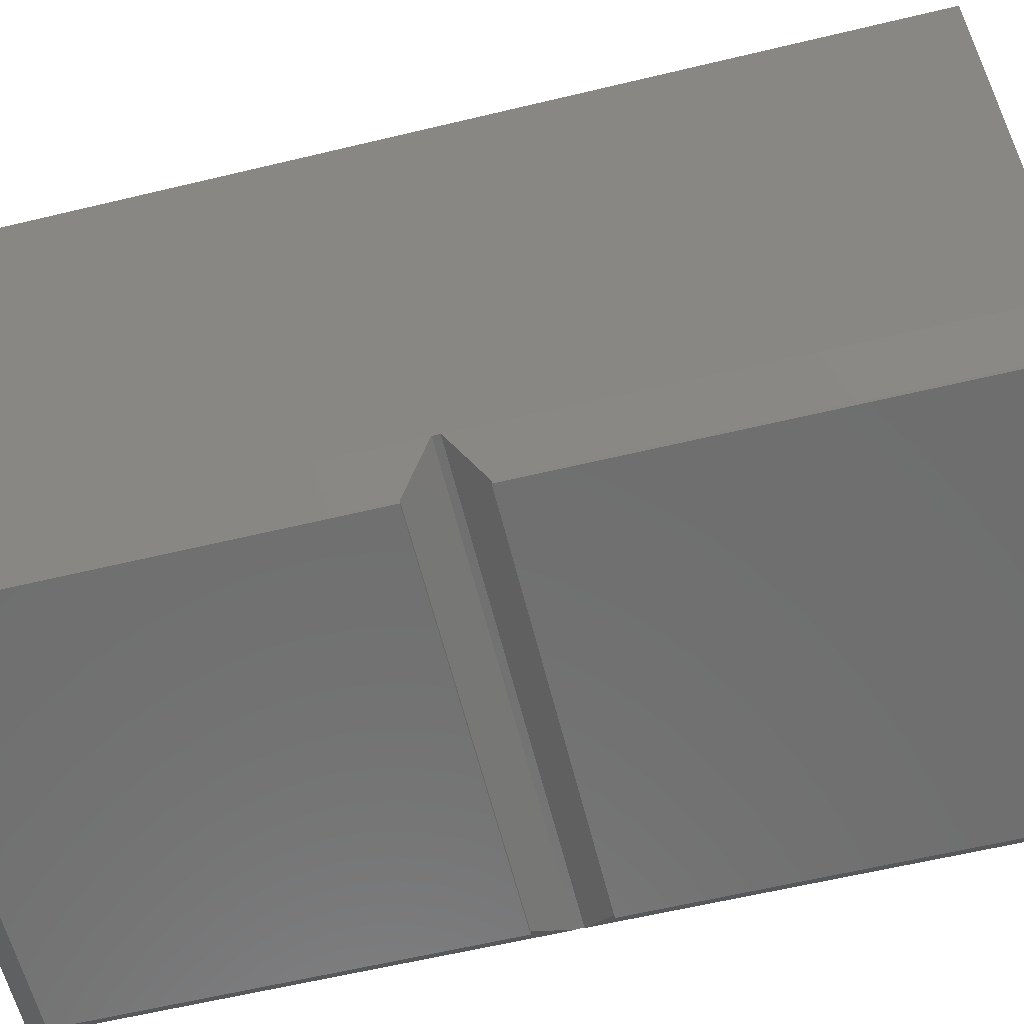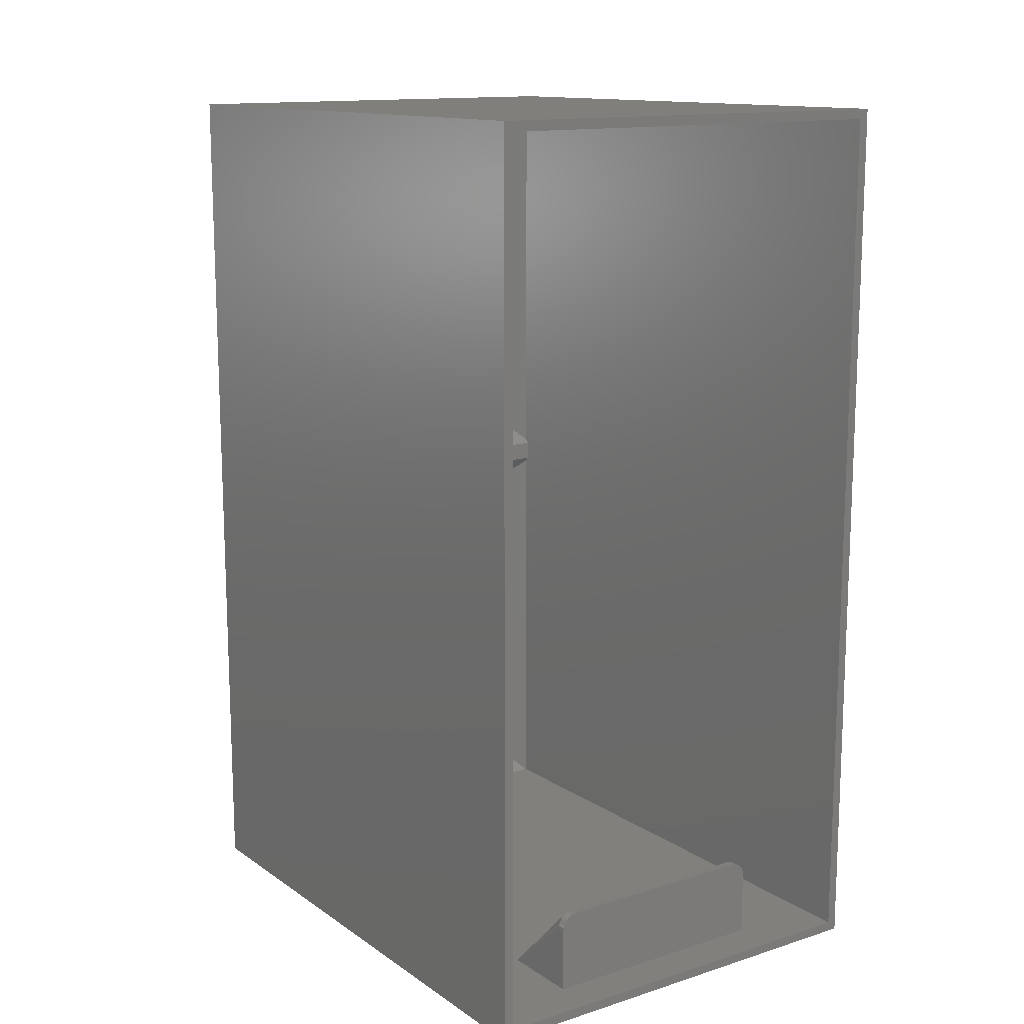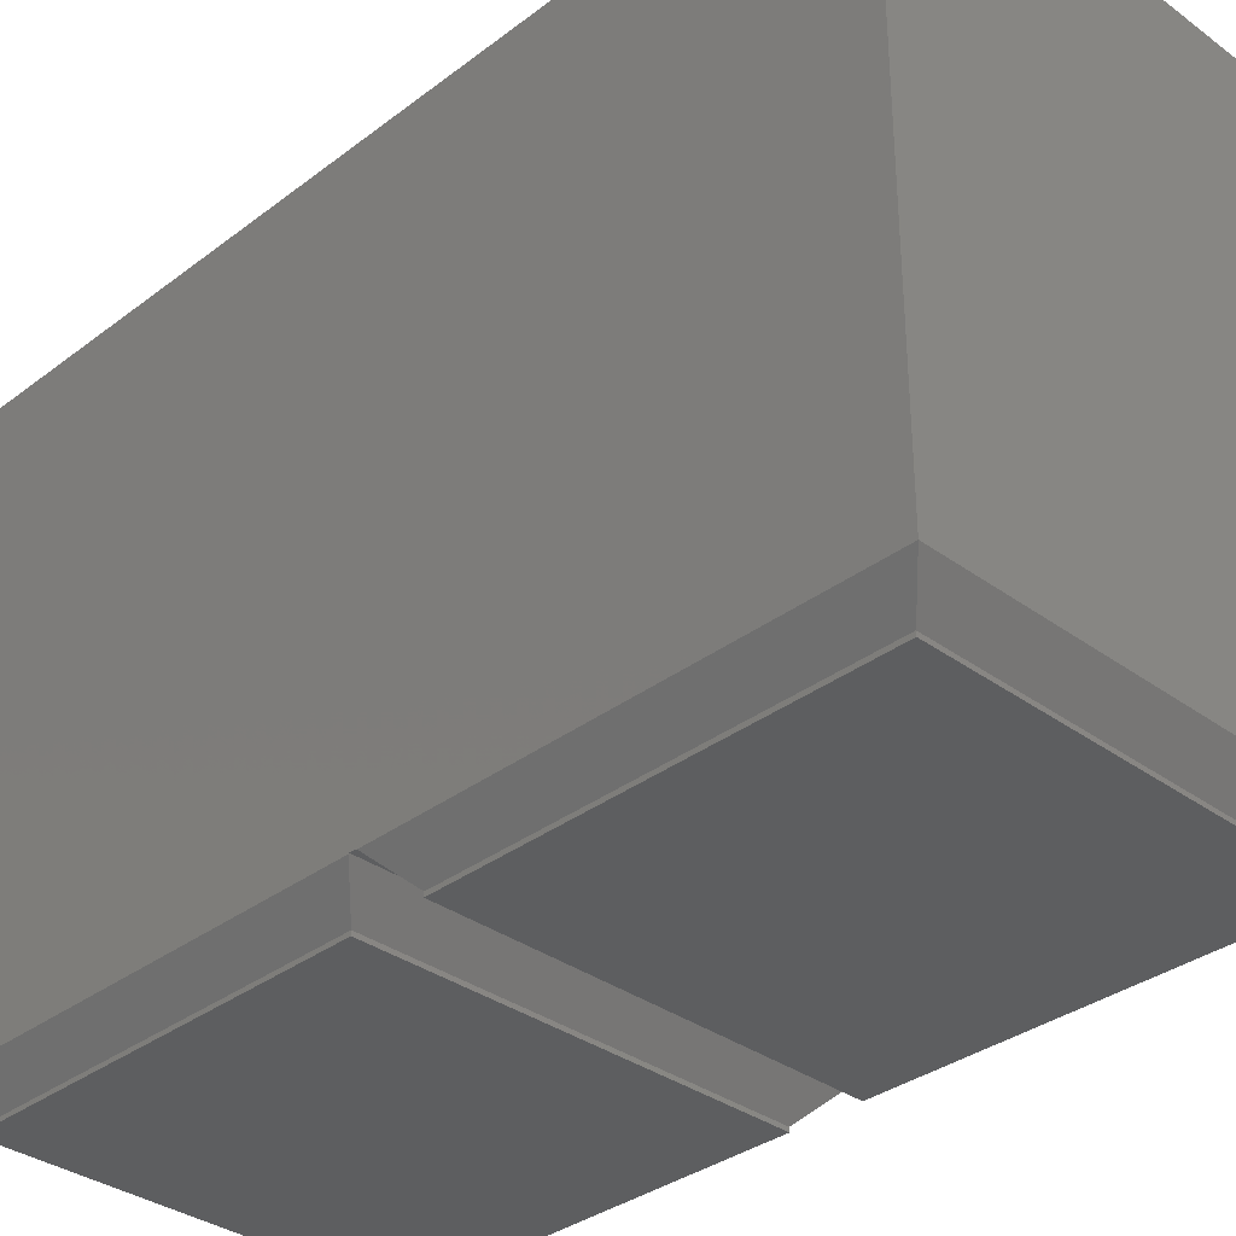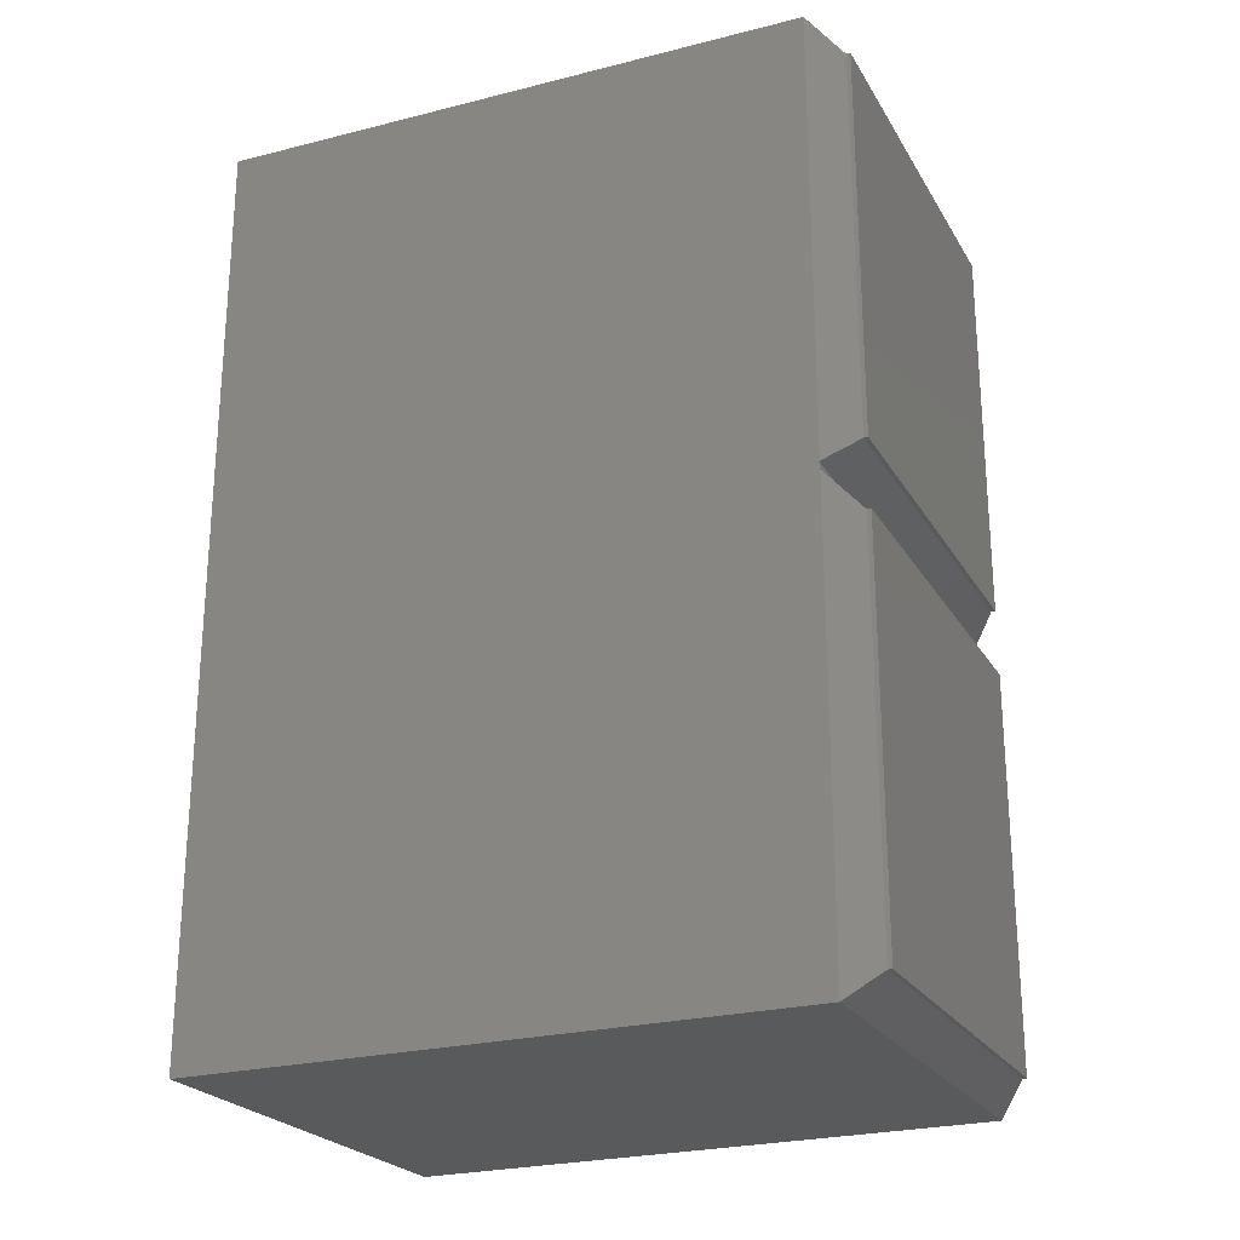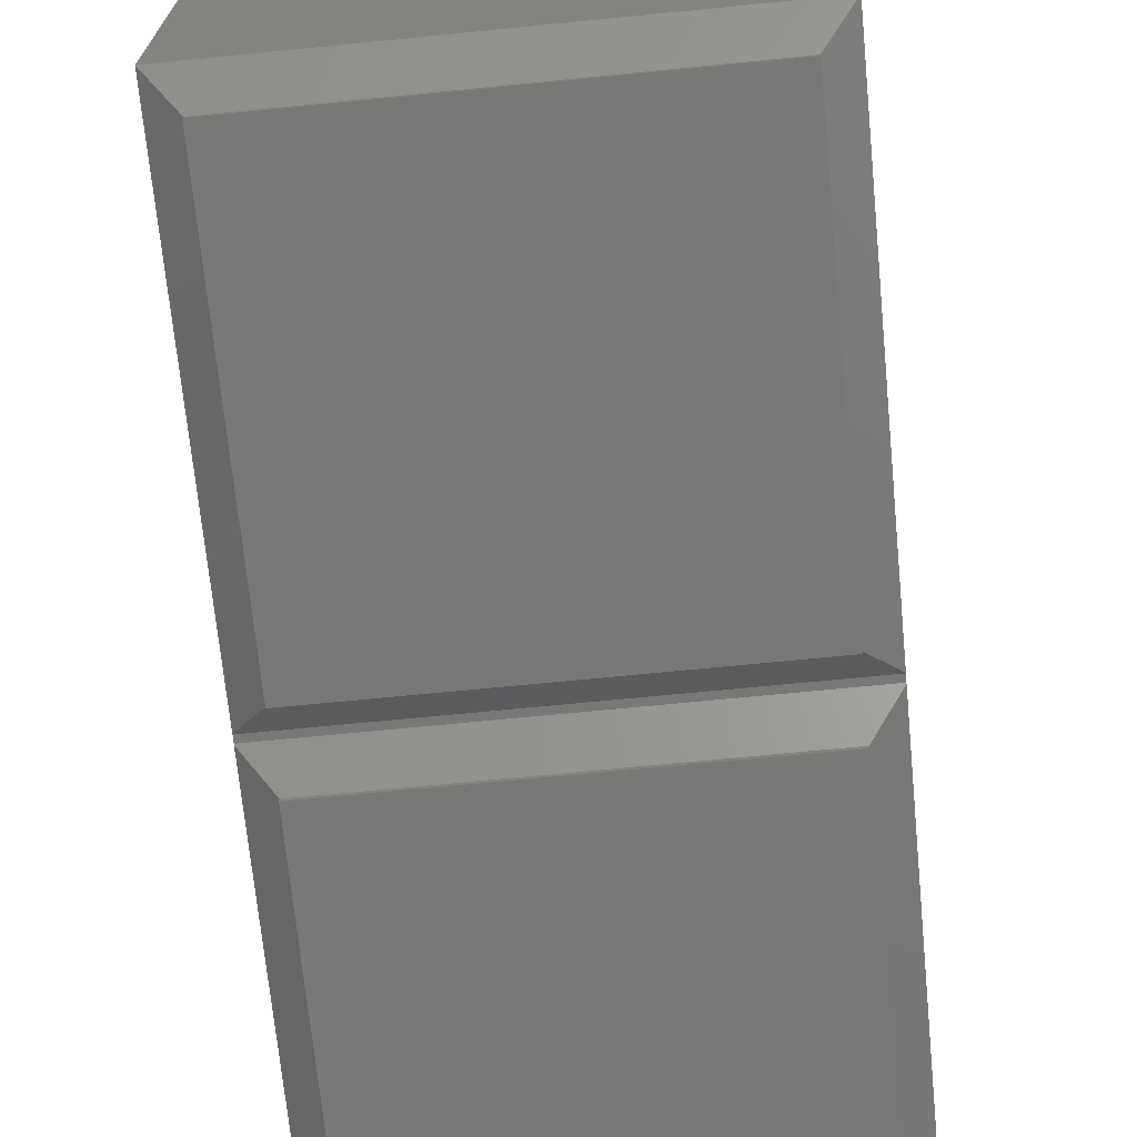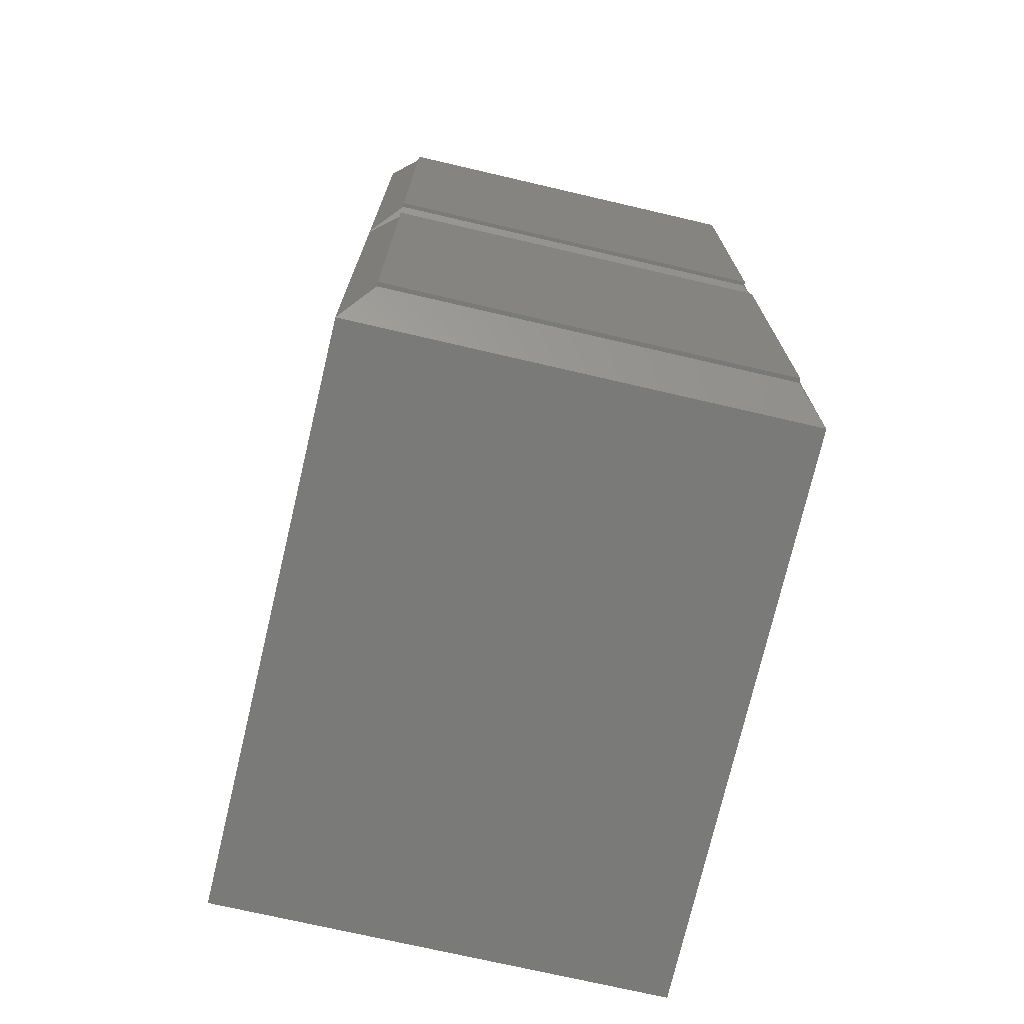
<metadata>
{"format":"stl","ext":"stl","renderer":"f3d","projection":"perspective","resolution":1024,"background":"white","views":[{"elev":-60.7,"azim":103.8,"up":"+Z"},{"elev":13.6,"azim":-35.2,"up":"+Y"},{"elev":-34.3,"azim":135.5,"up":"+Z"},{"elev":-23.8,"azim":113.6,"up":"+Y"},{"elev":-70.4,"azim":5.6,"up":"+Z"},{"elev":-72.6,"azim":166.9,"up":"+Y"}]}
</metadata>
<code>
# stl→obj: 98 verts, 220 faces
v 23.5 -23.5 0.499
v 23.5 23.5 0
v 23.5 23.5 0.499
v 23.5 -23.5 0
v -23.5 -23.5 0
v -23.5 23.5 0
v -23.5 23.5 0.499
v -23.5 -23.5 0.499
v 27.03 27.03 4.027
v 27.03 -27.03 4.027
v -27.03 -27.03 4.027
v -27.03 27.03 4.027
v 27.03 27.1 4.1
v -27.03 27.1 4.1
v 23.5 31.5 0.499
v 23.5 78.5 0
v 23.5 78.5 0.499
v 23.5 31.5 0
v -23.5 31.5 0
v -23.5 78.5 0
v -23.5 78.5 0.499
v -23.5 31.5 0.499
v 27.03 82.03 4.027
v 27.03 27.97 4.027
v -27.03 27.9 4.1
v -27.03 27.97 4.027
v 27.03 27.9 4.1
v -27.03 82.03 4.027
v 27.5 82.5 75
v 26.3 81.3 75
v 27.5 -27.5 75
v -26.3 81.3 75
v -27.5 82.5 75
v -26.3 -26.3 75
v 26.3 -26.3 75
v -27.5 -27.5 75
v -22.3 22.3 1.199
v 22.3 -22.3 1.199
v 22.3 22.3 1.199
v -22.3 -22.3 1.199
v 25.83 25.83 4.727
v 25.83 -25.83 4.727
v -25.83 -25.83 4.727
v -25.83 25.83 4.727
v -25.83 26.3 5.199
v 25.83 26.3 5.199
v -22.3 77.3 1.199
v 22.3 32.7 1.199
v 22.3 77.3 1.199
v -22.3 32.7 1.199
v 25.83 80.83 4.727
v 25.83 29.17 4.727
v 25.83 28.7 5.199
v -25.83 28.7 5.199
v -25.83 29.17 4.727
v -25.83 80.83 4.727
v 15 -26.26 70
v 15 -26.2 60.01
v 15 -26.2 60
v -15 -26.2 60
v -15 -26.26 70
v -15 -26.2 60.01
v 13 -16.3 70
v 15 -18.3 70
v 14.96 -17.91 70
v 14.85 -17.53 70
v 14.66 -17.19 70
v 14.41 -16.89 70
v 14.11 -16.64 70
v 13.77 -16.45 70
v 13.39 -16.34 70
v -13 -16.3 70
v -15 -18.3 70
v -13.39 -16.34 70
v -13.77 -16.45 70
v -14.11 -16.64 70
v -14.41 -16.89 70
v -14.66 -17.19 70
v -14.85 -17.53 70
v -14.96 -17.91 70
v 13 -16.3 69
v -13 -16.3 69
v 15 -18.3 69
v -15 -18.3 69
v -14.96 -17.91 69
v 14.66 -17.19 69
v 14.85 -17.53 69
v -13.39 -16.34 69
v 14.96 -17.91 69
v -13.77 -16.45 69
v -14.11 -16.64 69
v 14.41 -16.89 69
v -14.66 -17.19 69
v -14.85 -17.53 69
v -14.41 -16.89 69
v 13.77 -16.45 69
v 13.39 -16.34 69
v 14.11 -16.64 69
f 1 2 3
f 2 1 4
f 5 2 4
f 2 5 6
f 5 7 6
f 7 5 8
f 2 7 3
f 7 2 6
f 5 1 8
f 1 5 4
f 9 1 3
f 1 9 10
f 8 10 11
f 10 8 1
f 8 12 7
f 12 8 11
f 3 13 9
f 13 3 14
f 7 14 3
f 14 7 12
f 15 16 17
f 16 15 18
f 19 16 18
f 16 19 20
f 19 21 20
f 21 19 22
f 16 21 17
f 21 16 20
f 19 15 22
f 15 19 18
f 23 15 17
f 15 23 24
f 22 25 26
f 25 22 27
f 15 27 22
f 27 15 24
f 22 28 21
f 28 22 26
f 17 28 23
f 28 17 21
f 29 30 31
f 29 32 30
f 32 33 34
f 33 32 29
f 35 31 30
f 34 31 35
f 34 36 31
f 36 34 33
f 14 27 13
f 27 14 25
f 25 28 26
f 28 25 33
f 14 33 25
f 11 14 12
f 14 11 36
f 14 36 33
f 27 23 29
f 23 27 24
f 29 13 27
f 31 13 29
f 10 13 31
f 13 10 9
f 11 31 36
f 31 11 10
f 23 33 29
f 33 23 28
f 37 38 39
f 38 37 40
f 38 41 39
f 41 38 42
f 38 43 42
f 43 38 40
f 44 40 37
f 40 44 43
f 37 45 44
f 45 37 46
f 39 46 37
f 46 39 41
f 47 48 49
f 48 47 50
f 48 51 49
f 51 48 52
f 48 53 52
f 53 48 54
f 50 54 48
f 54 50 55
f 56 50 47
f 50 56 55
f 47 51 56
f 51 47 49
f 54 46 53
f 46 54 45
f 54 56 32
f 56 54 55
f 32 45 54
f 34 45 32
f 43 45 34
f 45 43 44
f 53 51 52
f 51 53 30
f 46 30 53
f 42 46 41
f 46 42 35
f 46 35 30
f 35 57 34
f 35 58 57
f 35 58 58
f 35 59 58
f 42 59 35
f 59 42 60
f 59 42 59
f 59 42 59
f 59 42 59
f 59 42 59
f 59 42 59
f 59 42 59
f 61 34 57
f 62 34 61
f 62 34 62
f 60 34 62
f 43 60 60
f 43 60 42
f 60 43 60
f 60 43 60
f 60 43 60
f 60 43 60
f 60 43 60
f 60 43 34
f 56 30 32
f 30 56 51
f 63 64 65
f 63 65 66
f 63 66 67
f 63 67 68
f 63 68 69
f 63 69 70
f 63 70 71
f 64 63 57
f 72 57 63
f 73 72 74
f 73 74 75
f 73 75 76
f 73 76 77
f 73 77 78
f 73 78 79
f 73 79 80
f 72 73 61
f 72 61 57
f 81 72 63
f 72 81 82
f 57 83 64
f 83 57 58
f 84 80 85
f 80 84 73
f 59 86 87
f 86 59 59
f 60 88 82
f 88 60 60
f 65 87 66
f 87 65 89
f 82 74 72
f 74 82 88
f 59 82 81
f 82 59 60
f 90 76 75
f 76 90 91
f 86 59 92
f 59 86 59
f 60 93 60
f 93 60 94
f 60 91 90
f 91 60 60
f 93 77 95
f 77 93 78
f 59 96 59
f 96 59 97
f 64 89 65
f 89 64 83
f 66 86 67
f 86 66 87
f 96 71 70
f 71 96 97
f 58 89 83
f 89 58 58
f 58 87 89
f 87 58 59
f 62 94 60
f 94 62 85
f 85 79 94
f 79 85 80
f 98 70 69
f 70 98 96
f 59 98 59
f 98 59 96
f 60 90 88
f 90 60 60
f 88 75 74
f 75 88 90
f 97 63 71
f 63 97 81
f 62 85 62
f 85 62 84
f 61 84 62
f 84 61 73
f 91 77 76
f 77 91 95
f 91 60 95
f 60 91 60
f 60 93 95
f 93 60 60
f 94 78 93
f 78 94 79
f 92 69 68
f 69 92 98
f 59 98 92
f 98 59 59
f 59 97 59
f 97 59 81
f 67 92 68
f 92 67 86

</code>
